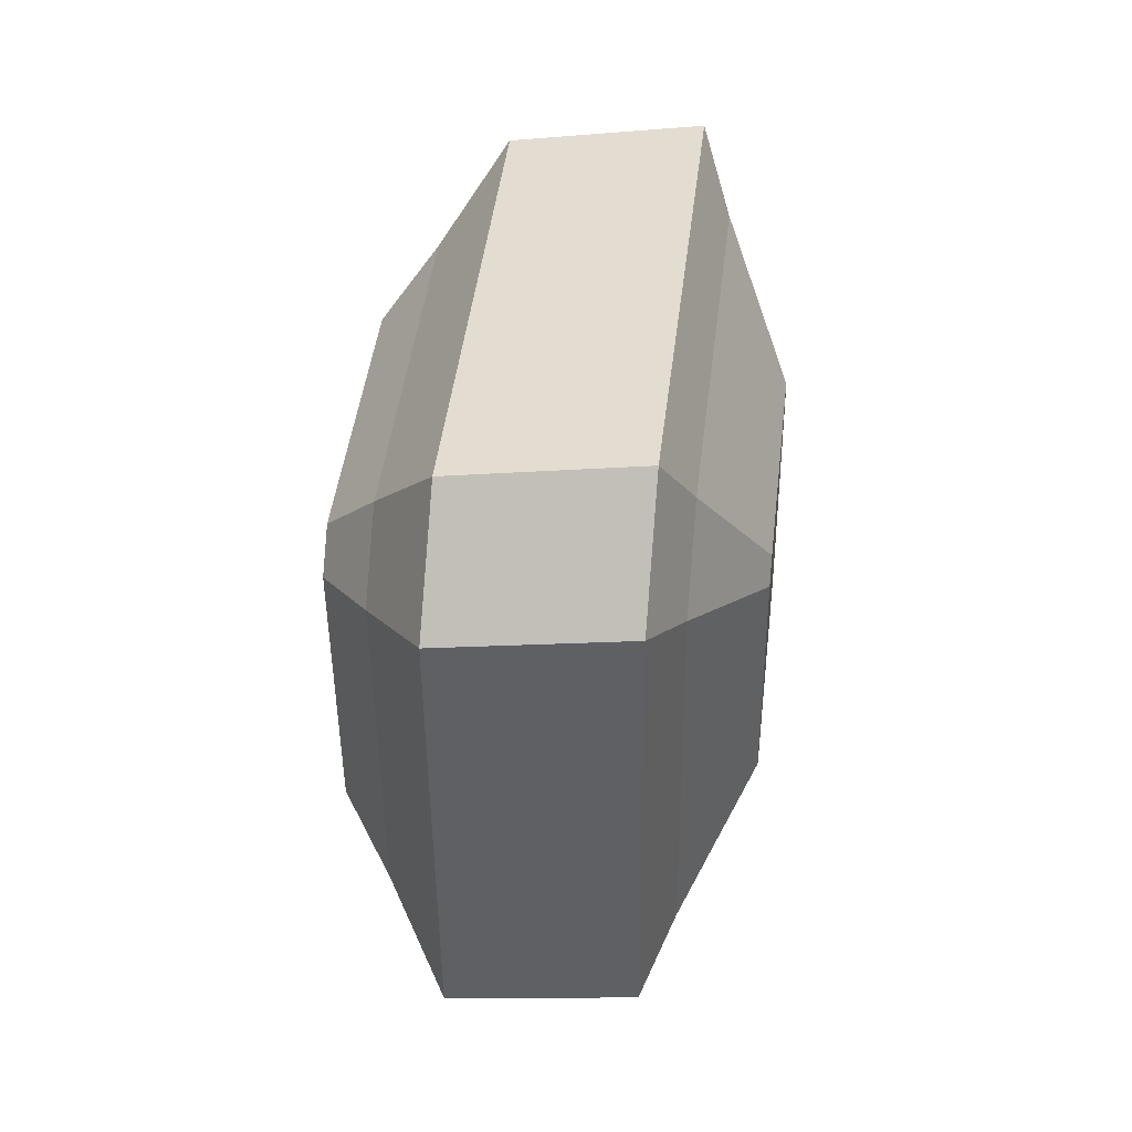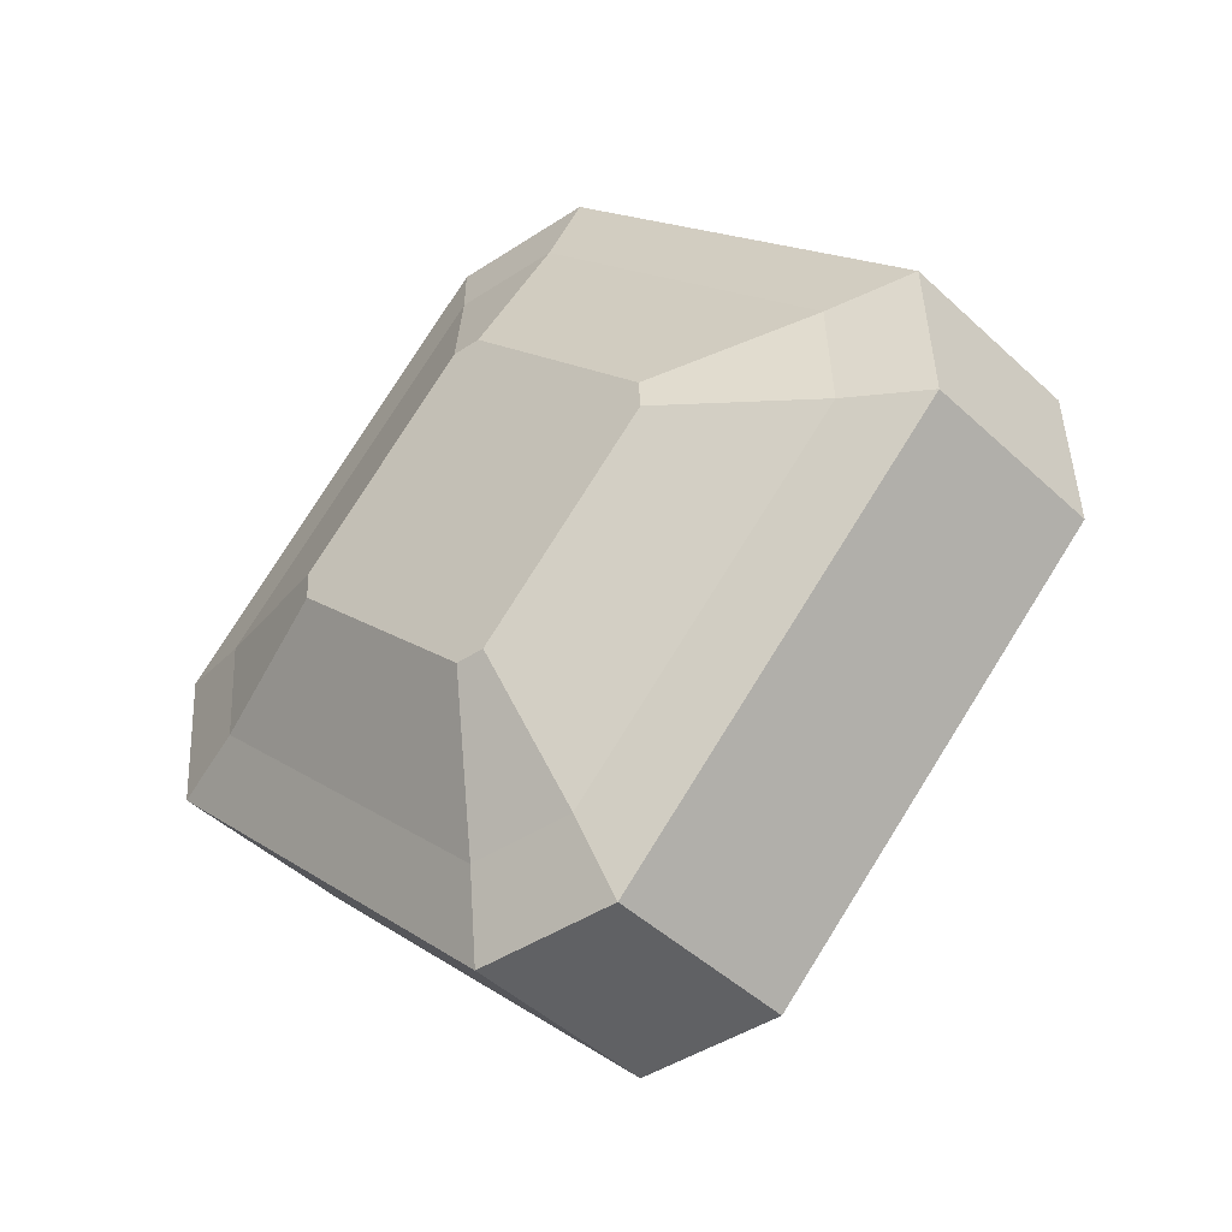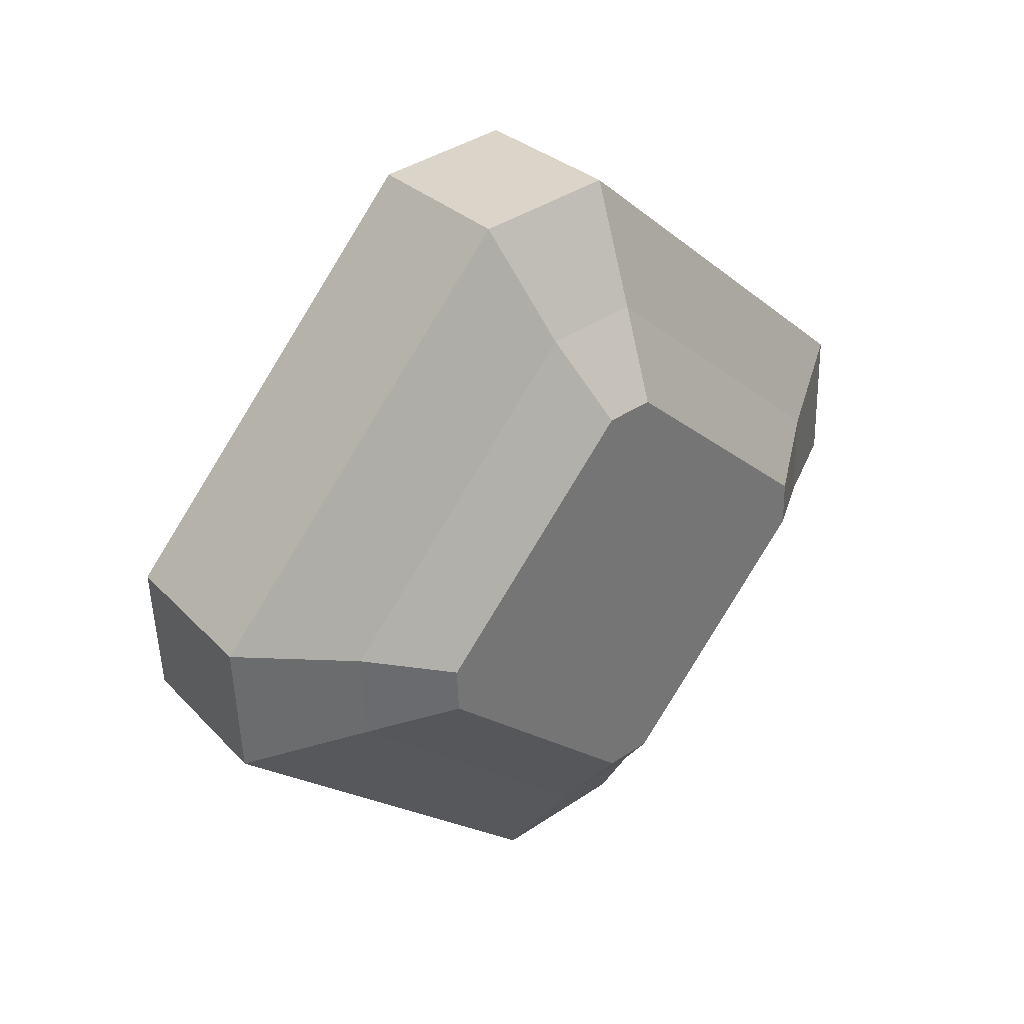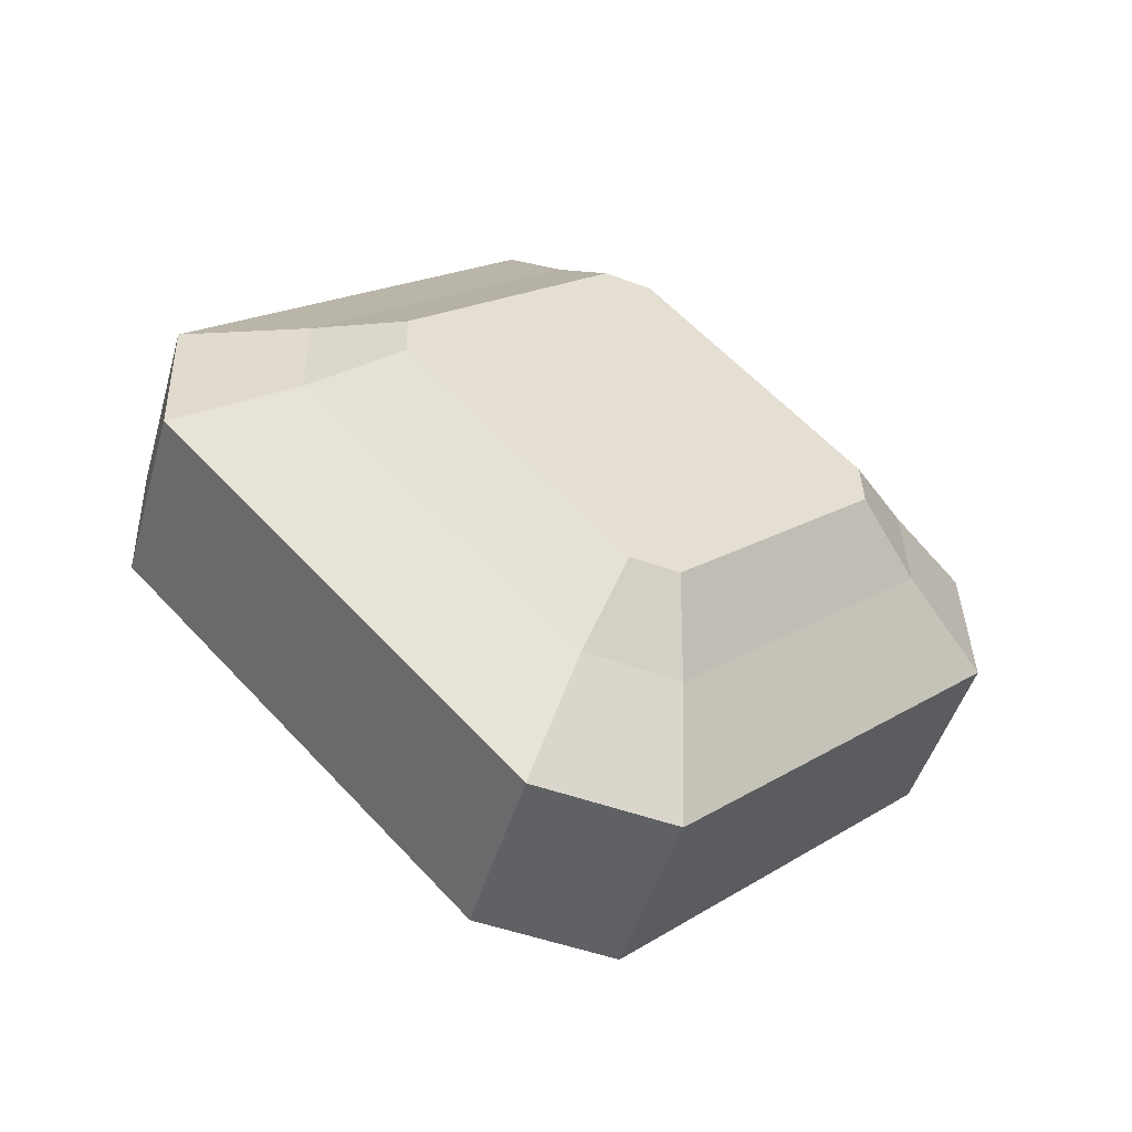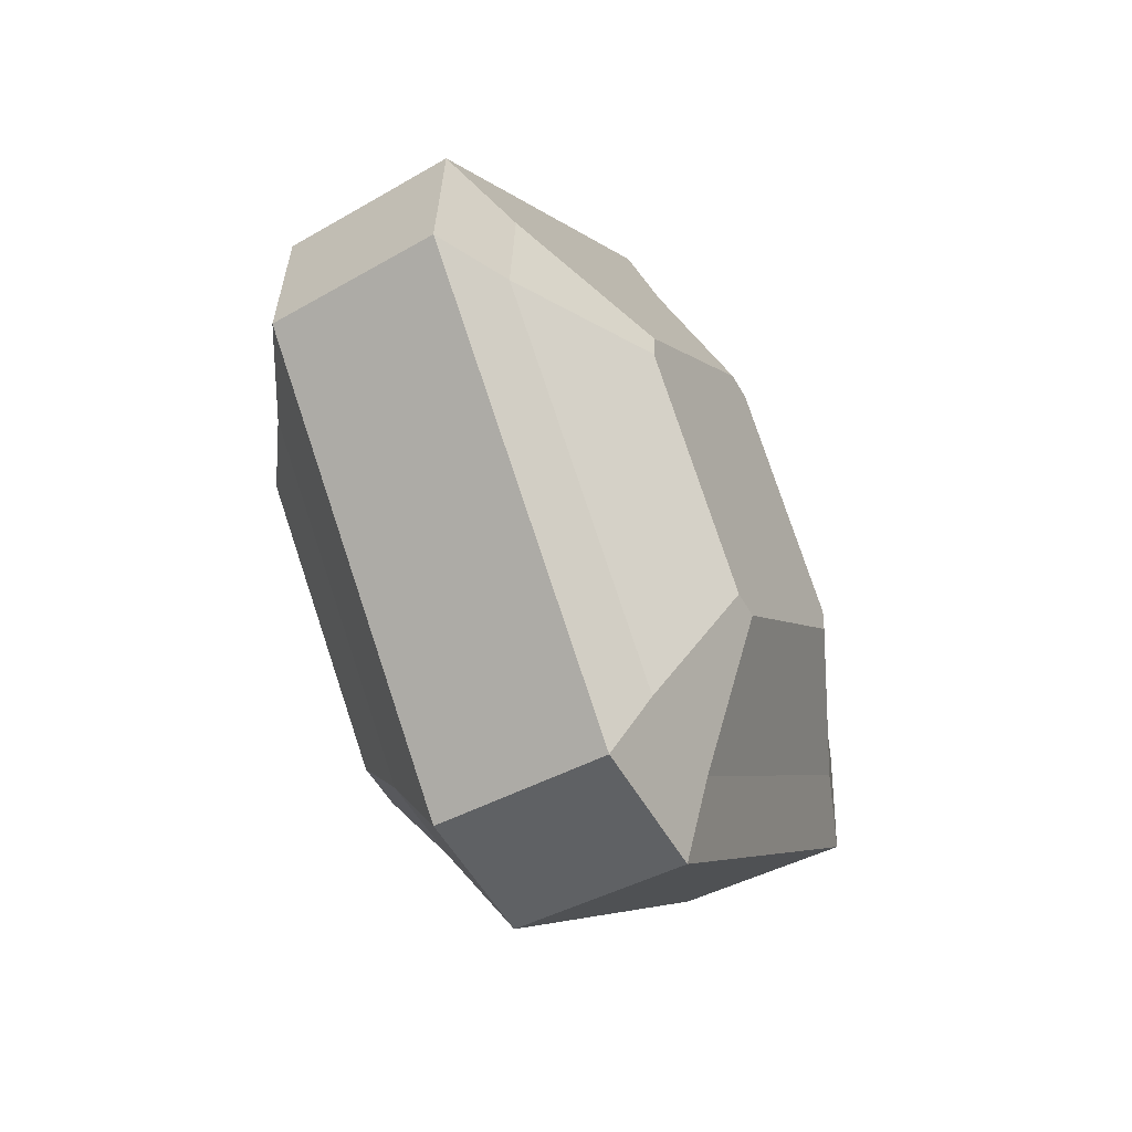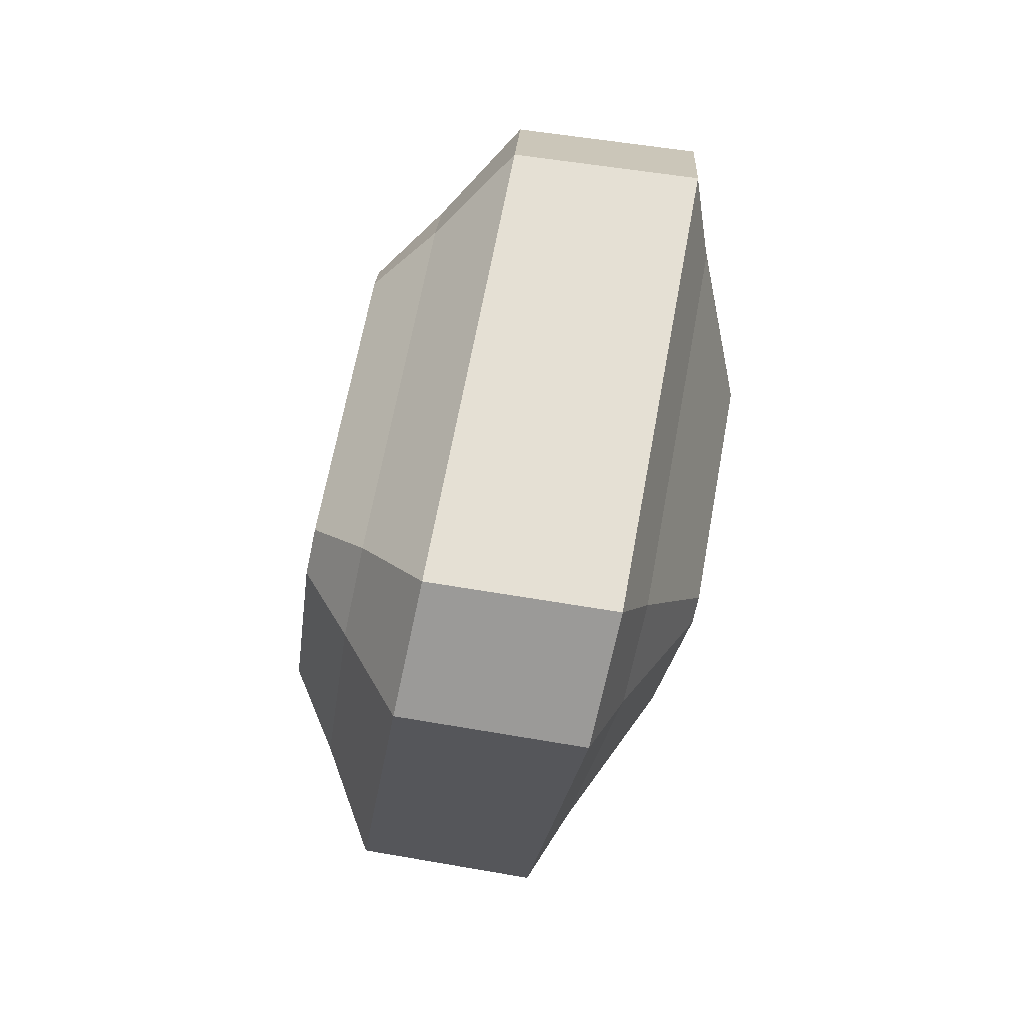
<metadata>
{"format":"obj","ext":"obj","renderer":"f3d","projection":"perspective","resolution":1024,"background":"white","views":[{"elev":-0.8,"azim":-177.6,"up":"+Y"},{"elev":-45.1,"azim":-55.4,"up":"+Y"},{"elev":39.2,"azim":54.3,"up":"+Z"},{"elev":-47.9,"azim":64.8,"up":"+Y"},{"elev":-54.3,"azim":-146.6,"up":"+Z"},{"elev":-69.4,"azim":172.4,"up":"+Z"}]}
</metadata>
<code>
o Sapphire_Cube.085
v -6.125 1.327 -0.04248
v -6.127 1.327 -0.002309
v -6.157 1.571 0.2426
v -6.16 1.611 0.2425
v -6.135 1.612 -0.2881
v -6.132 1.572 -0.288
v -6.167 1.856 -0.003045
v -6.165 1.856 -0.04322
v -5.548 1.284 0.05792
v -5.545 1.284 -0.01147
v -5.59 1.652 0.3567
v -5.585 1.582 0.3568
v -5.554 1.584 -0.3112
v -5.559 1.653 -0.3113
v -5.596 1.951 -0.0124
v -5.599 1.951 0.05699
v -5.974 1.507 -0.6175
v -5.99 1.711 -0.6177
v -6.05 2.202 -0.126
v -6.06 2.201 0.07878
v -5.969 1.014 0.08043
v -5.96 1.014 -0.1243
v -6.045 1.708 0.5719
v -6.029 1.504 0.5722
v -6.024 1.529 -0.5028
v -6.035 1.679 -0.503
v -6.085 2.082 -0.09853
v -6.092 2.082 0.05167
v -6.019 1.123 0.05301
v -6.012 1.123 -0.0972
v -6.08 1.676 0.4573
v -6.068 1.527 0.4575
v -5.721 1.701 -0.5722
v -5.706 1.497 -0.5719
v -5.791 2.191 0.1243
v -5.781 2.192 -0.08043
v -5.691 1.004 -0.07878
v -5.7 1.004 0.126
v -5.761 1.494 0.6177
v -5.776 1.699 0.6175
v -5.634 1.677 -0.4202
v -5.623 1.542 -0.42
v -5.686 2.051 0.0902
v -5.679 2.051 -0.0459
v -5.612 1.167 -0.04467
v -5.618 1.166 0.09143
v -5.664 1.54 0.4658
v -5.674 1.676 0.4656
f 38 39 24 21
f 13 14 15 16 11 12 9 10
f 35 20 23 40
f 1 2 3 4 7 8 5 6
f 18 19 36 33
f 34 17 18 33
f 20 35 36 19
f 22 37 38 21
f 40 23 24 39
f 17 34 37 22
f 25 26 18 17
f 27 28 20 19
f 29 30 22 21
f 31 32 24 23
f 30 25 17 22
f 32 29 21 24
f 28 31 23 20
f 26 27 19 18
f 5 8 27 26
f 7 4 31 28
f 3 2 29 32
f 1 6 25 30
f 4 3 32 31
f 2 1 30 29
f 8 7 28 27
f 6 5 26 25
f 41 42 34 33
f 43 44 36 35
f 45 46 38 37
f 47 48 40 39
f 42 45 37 34
f 46 47 39 38
f 48 43 35 40
f 44 41 33 36
f 15 14 41 44
f 11 16 43 48
f 9 12 47 46
f 13 10 45 42
f 12 11 48 47
f 10 9 46 45
f 16 15 44 43
f 14 13 42 41

</code>
